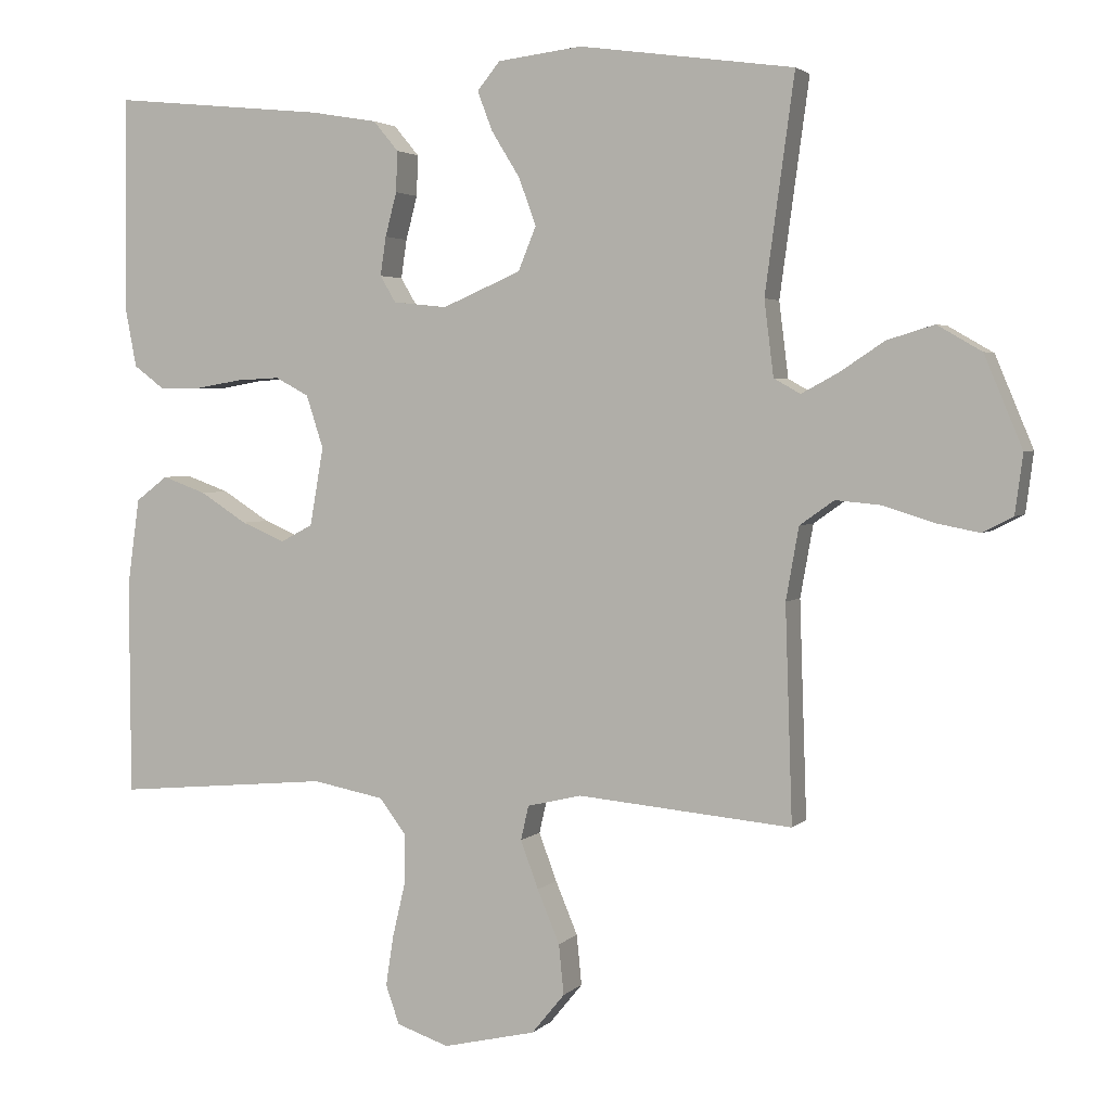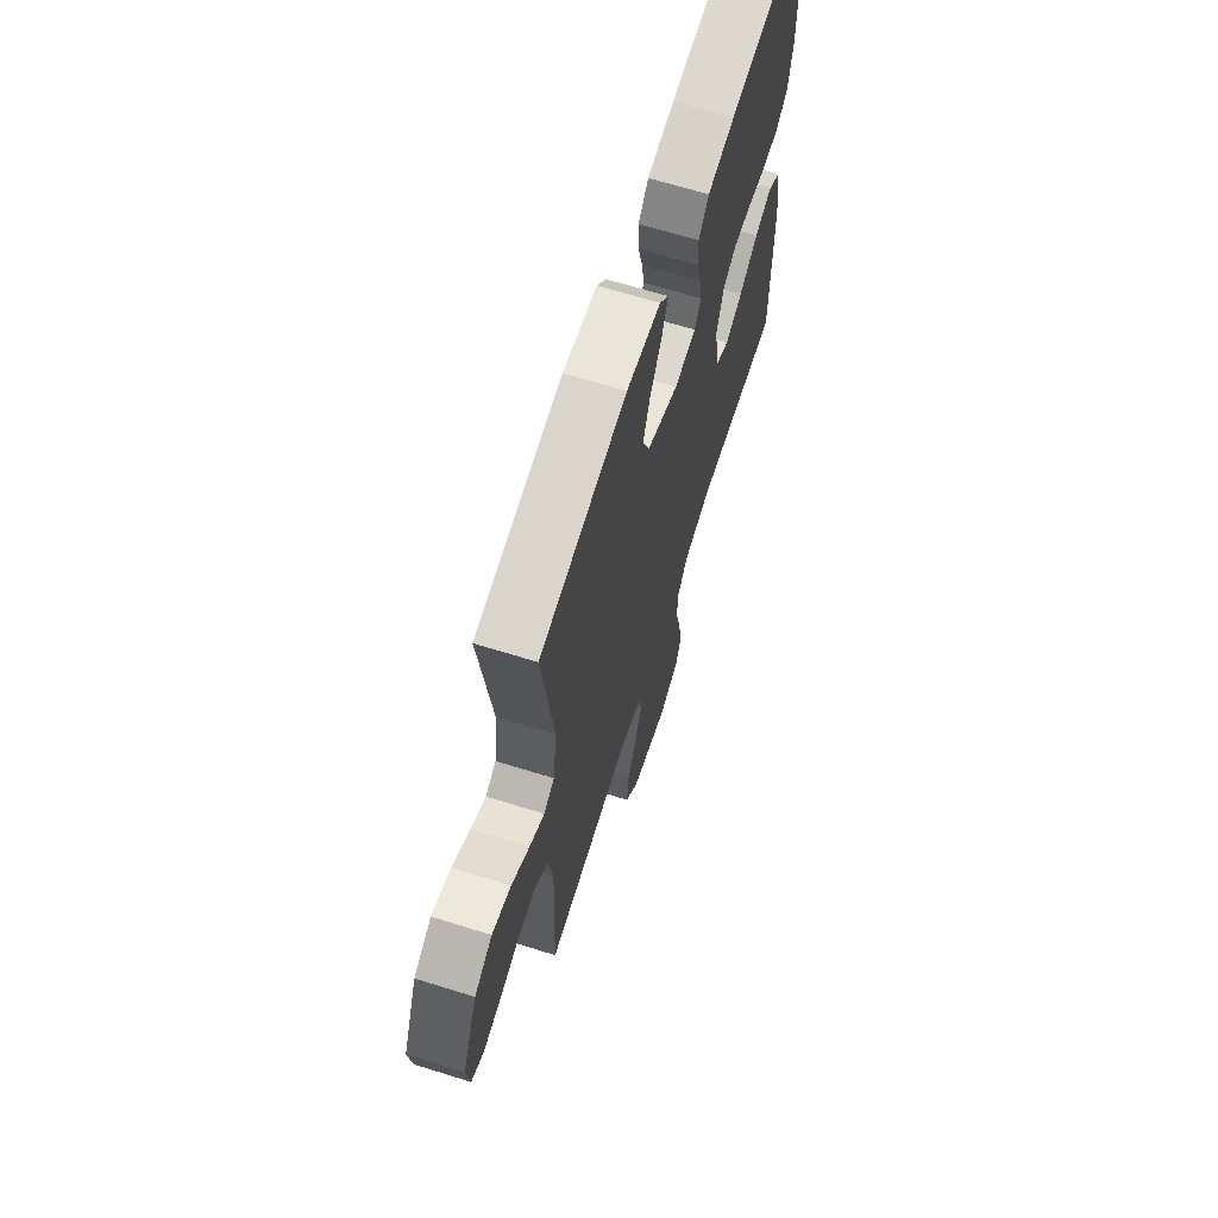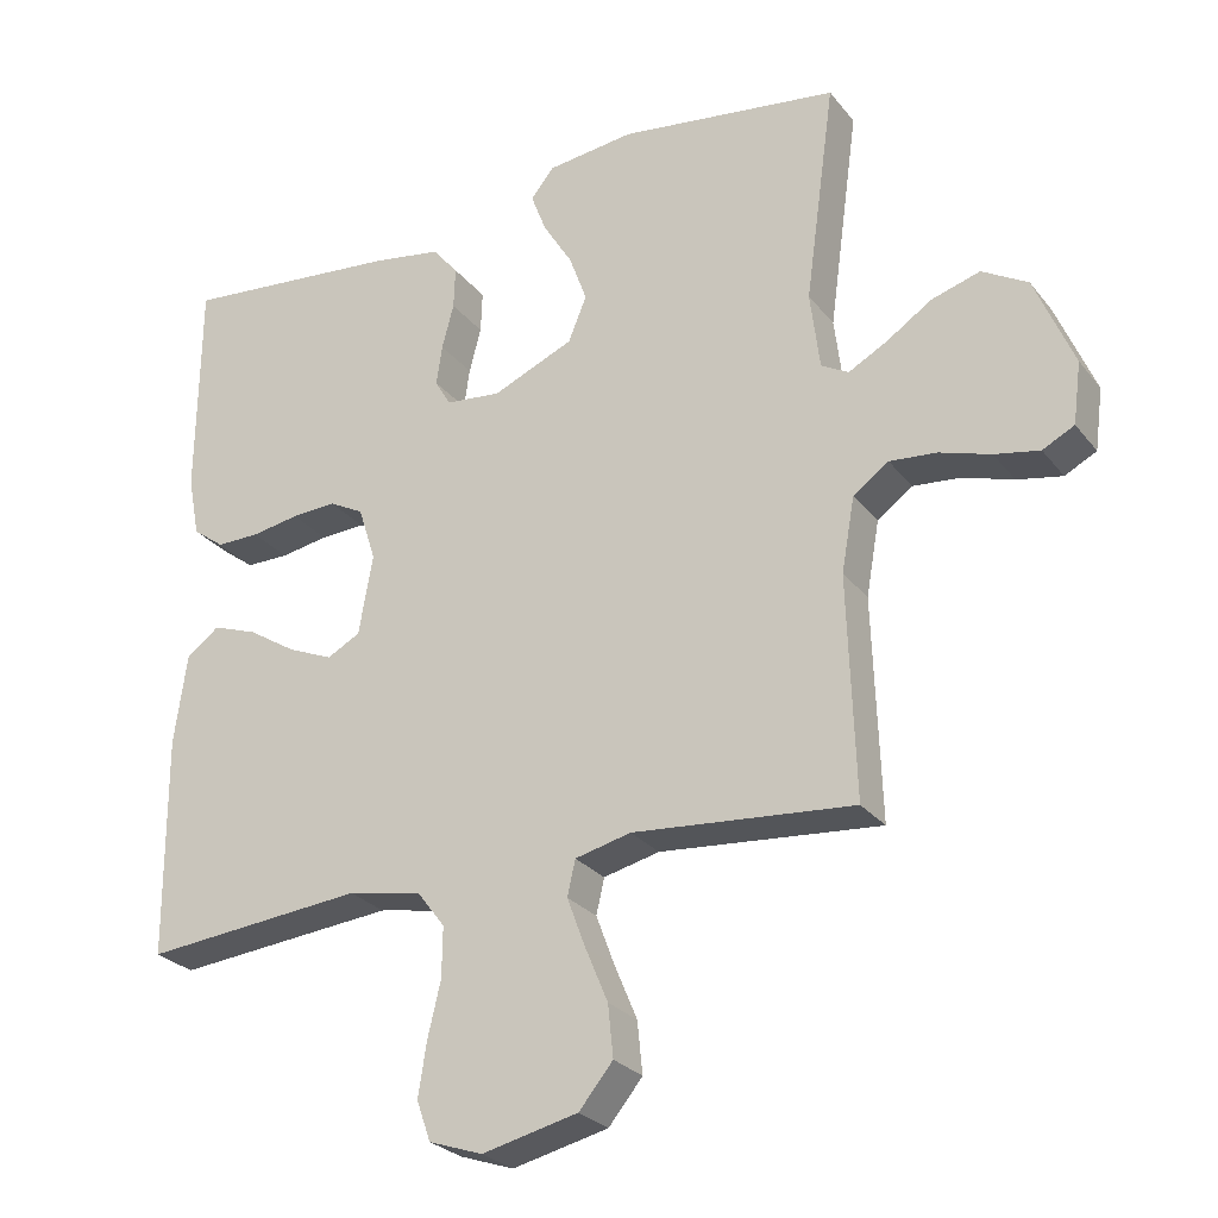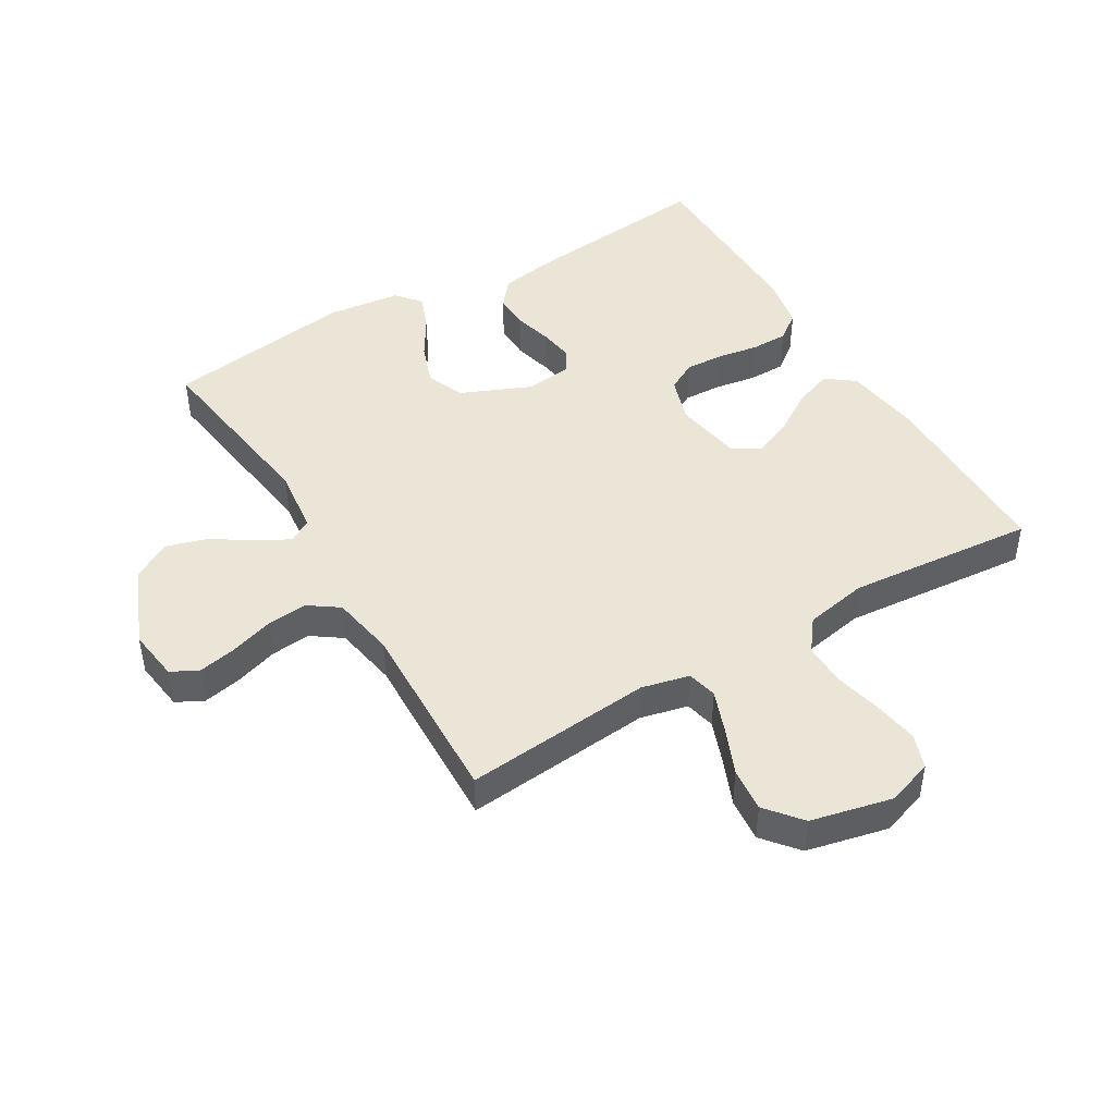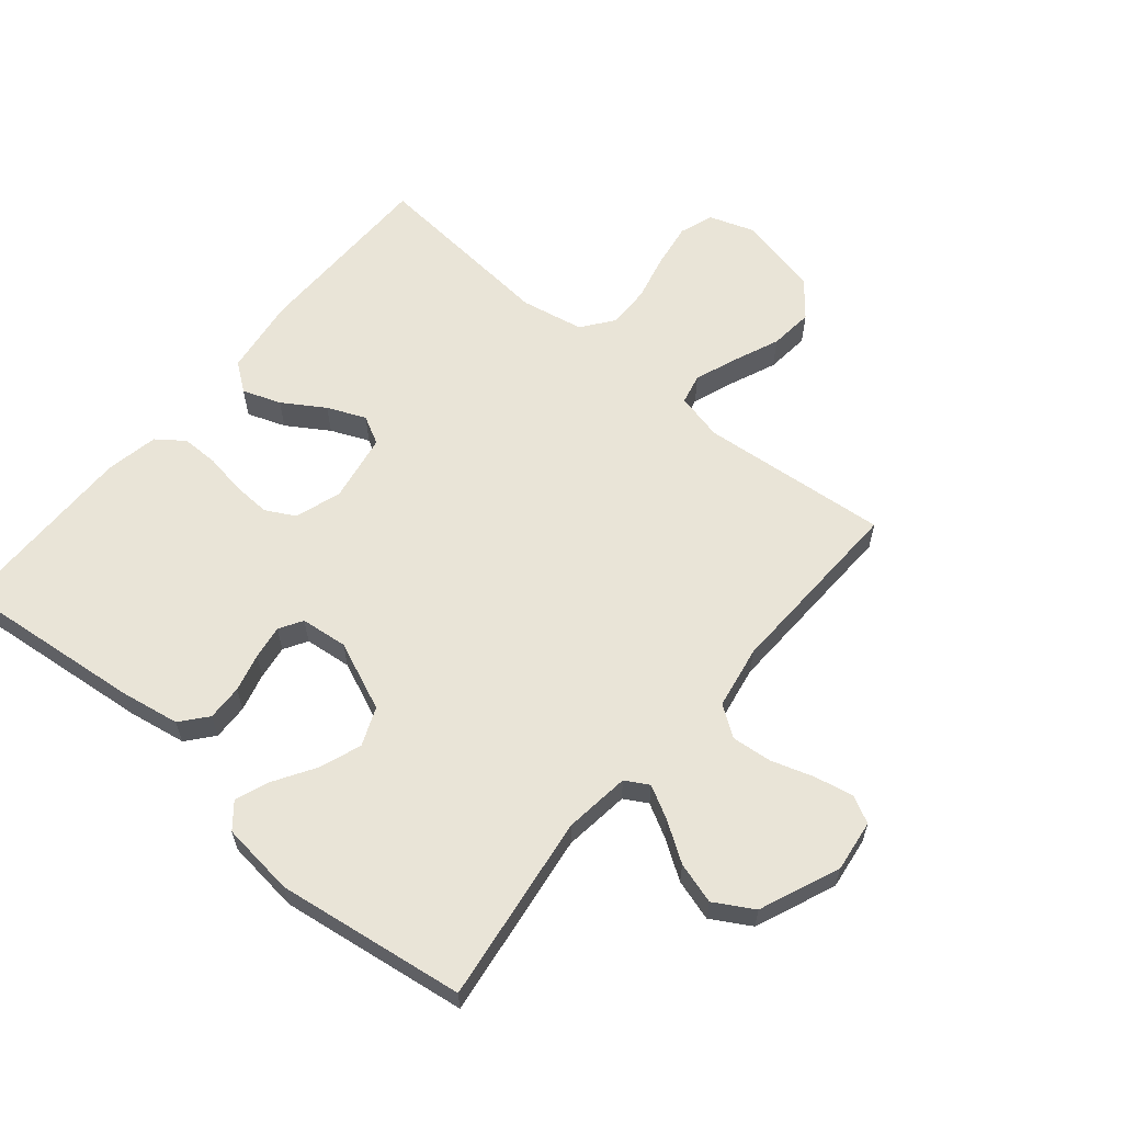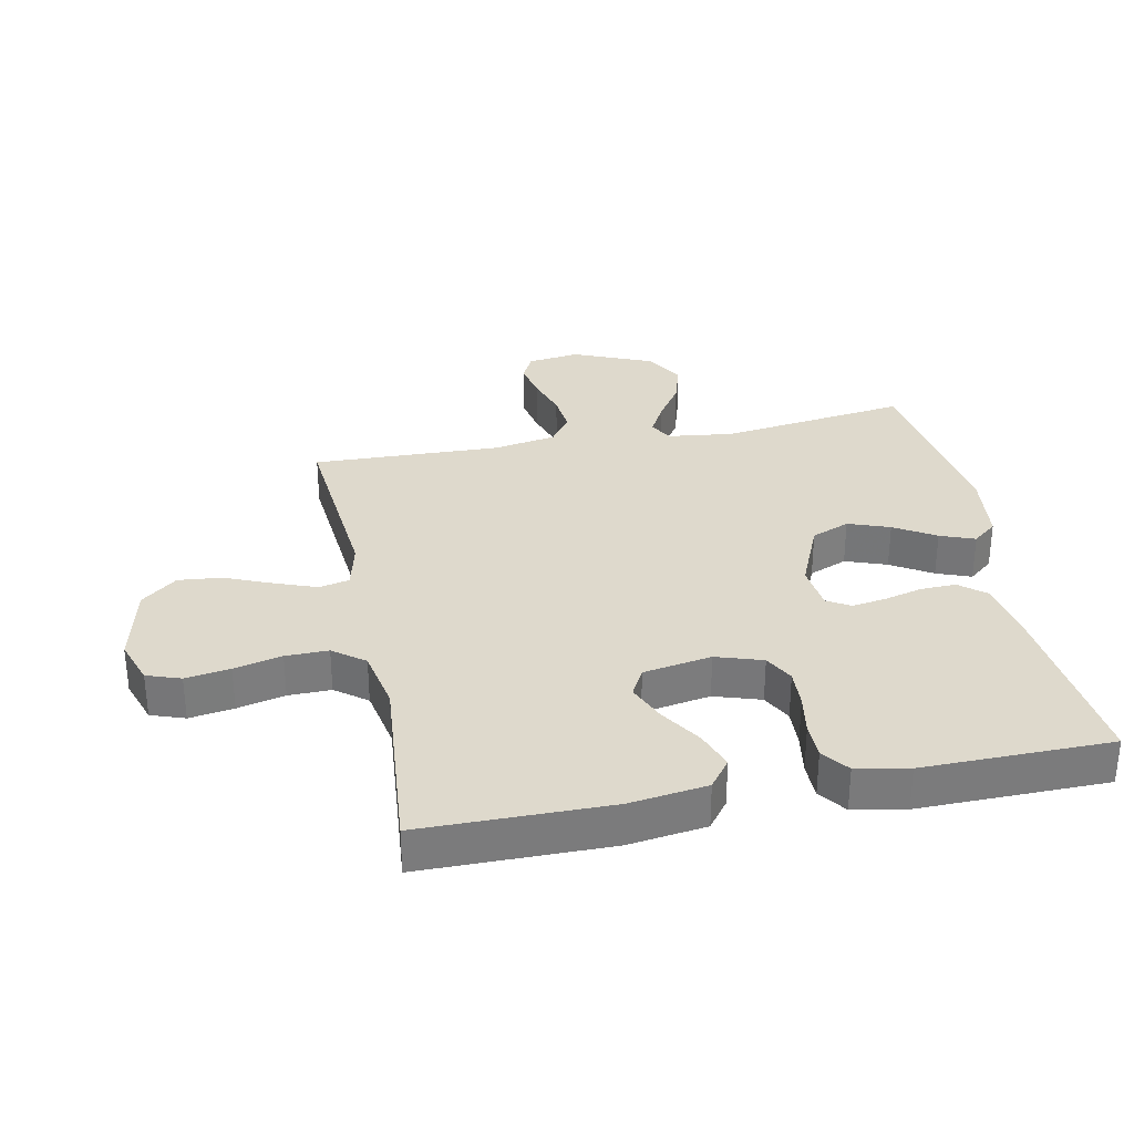
<metadata>
{"format":"obj","ext":"obj","renderer":"f3d","projection":"perspective","resolution":1024,"background":"white","views":[{"elev":3.0,"azim":21.1,"up":"+Z"},{"elev":66.2,"azim":107.4,"up":"+Z"},{"elev":-26.8,"azim":29.6,"up":"+Z"},{"elev":45.7,"azim":149.2,"up":"+Y"},{"elev":61.0,"azim":39.9,"up":"+Y"},{"elev":31.9,"azim":-101.4,"up":"+Y"}]}
</metadata>
<code>
v 0.5 0.07 -0.5
v 0.2 0.07 -0.473
v 0.124 0.07 -0.491
v 0.113 0.07 -0.539
v 0.138 0.07 -0.606
v 0.169 0.07 -0.68
v 0.176 0.07 -0.75
v 0.13 0.07 -0.806
v 0 0.07 -0.836
v -0.073 0.07 -0.811
v -0.092 0.07 -0.757
v -0.081 0.07 -0.686
v -0.063 0.07 -0.61
v -0.062 0.07 -0.542
v -0.1 0.07 -0.492
v -0.2 0.07 -0.473
v -0.5 0.07 -0.5
v -0.502 0.07 -0.2
v -0.485 0.07 -0.077
v -0.44 0.07 -0.043
v -0.379 0.07 -0.065
v -0.313 0.07 -0.107
v -0.252 0.07 -0.133
v -0.207 0.07 -0.109
v -0.188 0.07 0
v -0.212 0.07 0.074
v -0.259 0.07 0.099
v -0.32 0.07 0.096
v -0.385 0.07 0.085
v -0.444 0.07 0.085
v -0.487 0.07 0.117
v -0.503 0.07 0.2
v -0.5 0.07 0.5
v -0.2 0.07 0.47
v -0.106 0.07 0.454
v -0.071 0.07 0.412
v -0.073 0.07 0.355
v -0.089 0.07 0.294
v -0.097 0.07 0.24
v -0.075 0.07 0.203
v 0 0.07 0.195
v 0.11 0.07 0.242
v 0.135 0.07 0.303
v 0.111 0.07 0.369
v 0.071 0.07 0.434
v 0.05 0.07 0.489
v 0.082 0.07 0.528
v 0.2 0.07 0.542
v 0.5 0.07 0.5
v 0.459 0.07 0.2
v 0.472 0.07 0.095
v 0.509 0.07 0.074
v 0.561 0.07 0.102
v 0.623 0.07 0.143
v 0.689 0.07 0.163
v 0.751 0.07 0.127
v 0.804 0.07 0
v 0.793 0.07 -0.083
v 0.75 0.07 -0.105
v 0.689 0.07 -0.093
v 0.62 0.07 -0.071
v 0.556 0.07 -0.065
v 0.508 0.07 -0.099
v 0.49 0.07 -0.2
v 0.5 0 -0.5
v 0.2 0 -0.473
v 0.124 0 -0.491
v 0.113 0 -0.539
v 0.138 0 -0.606
v 0.169 0 -0.68
v 0.176 0 -0.75
v 0.13 0 -0.806
v 0 0 -0.836
v -0.073 0 -0.811
v -0.092 0 -0.757
v -0.081 0 -0.686
v -0.063 0 -0.61
v -0.062 0 -0.542
v -0.1 0 -0.492
v -0.2 0 -0.473
v -0.5 0 -0.5
v -0.502 0 -0.2
v -0.485 0 -0.077
v -0.44 0 -0.043
v -0.379 0 -0.065
v -0.313 0 -0.107
v -0.252 0 -0.133
v -0.207 0 -0.109
v -0.188 0 0
v -0.212 0 0.074
v -0.259 0 0.099
v -0.32 0 0.096
v -0.385 0 0.085
v -0.444 0 0.085
v -0.487 0 0.117
v -0.503 0 0.2
v -0.5 0 0.5
v -0.2 0 0.47
v -0.106 0 0.454
v -0.071 0 0.412
v -0.073 0 0.355
v -0.089 0 0.294
v -0.097 0 0.24
v -0.075 0 0.203
v 0 0 0.195
v 0.11 0 0.242
v 0.135 0 0.303
v 0.111 0 0.369
v 0.071 0 0.434
v 0.05 0 0.489
v 0.082 0 0.528
v 0.2 0 0.542
v 0.5 0 0.5
v 0.459 0 0.2
v 0.472 0 0.095
v 0.509 0 0.074
v 0.561 0 0.102
v 0.623 0 0.143
v 0.689 0 0.163
v 0.751 0 0.127
v 0.804 0 0
v 0.793 0 -0.083
v 0.75 0 -0.105
v 0.689 0 -0.093
v 0.62 0 -0.071
v 0.556 0 -0.065
v 0.508 0 -0.099
v 0.49 0 -0.2
f 58 59 60 61
f 58 61 62
f 57 58 62
f 56 57 62
f 53 54 55 56
f 52 53 56 62
f 51 52 62 63
f 47 48 49 50
f 47 50 51
f 44 45 46 47
f 43 44 47 51
f 42 43 51 63
f 35 36 37 38
f 35 38 39
f 34 35 39
f 33 34 39
f 32 33 39 40
f 28 29 30 31
f 27 28 31 32
f 19 20 21 22
f 19 22 23
f 16 17 18 19
f 15 16 19 23
f 14 15 23 24
f 10 11 12 13
f 8 9 10 13
f 8 13 14
f 5 6 7 8
f 4 5 8 14
f 3 4 14 24
f 64 1 2
f 41 42 63 64
f 27 32 40 41
f 26 27 41 64
f 25 26 64 2
f 2 3 24 25
f 125 124 123 122
f 126 125 122
f 126 122 121
f 126 121 120
f 120 119 118 117
f 126 120 117 116
f 127 126 116 115
f 114 113 112 111
f 115 114 111
f 111 110 109 108
f 115 111 108 107
f 127 115 107 106
f 102 101 100 99
f 103 102 99
f 103 99 98
f 103 98 97
f 104 103 97 96
f 95 94 93 92
f 96 95 92 91
f 86 85 84 83
f 87 86 83
f 83 82 81 80
f 87 83 80 79
f 88 87 79 78
f 77 76 75 74
f 77 74 73 72
f 78 77 72
f 72 71 70 69
f 78 72 69 68
f 88 78 68 67
f 66 65 128
f 128 127 106 105
f 105 104 96 91
f 128 105 91 90
f 66 128 90 89
f 89 88 67 66
f 1 65 66 2
f 2 66 67 3
f 3 67 68 4
f 4 68 69 5
f 5 69 70 6
f 6 70 71 7
f 7 71 72 8
f 8 72 73 9
f 9 73 74 10
f 10 74 75 11
f 11 75 76 12
f 12 76 77 13
f 13 77 78 14
f 14 78 79 15
f 15 79 80 16
f 16 80 81 17
f 17 81 82 18
f 18 82 83 19
f 19 83 84 20
f 20 84 85 21
f 21 85 86 22
f 22 86 87 23
f 23 87 88 24
f 24 88 89 25
f 25 89 90 26
f 26 90 91 27
f 27 91 92 28
f 28 92 93 29
f 29 93 94 30
f 30 94 95 31
f 31 95 96 32
f 32 96 97 33
f 33 97 98 34
f 34 98 99 35
f 35 99 100 36
f 36 100 101 37
f 37 101 102 38
f 38 102 103 39
f 39 103 104 40
f 40 104 105 41
f 41 105 106 42
f 42 106 107 43
f 43 107 108 44
f 44 108 109 45
f 45 109 110 46
f 46 110 111 47
f 47 111 112 48
f 48 112 113 49
f 49 113 114 50
f 50 114 115 51
f 51 115 116 52
f 52 116 117 53
f 53 117 118 54
f 54 118 119 55
f 55 119 120 56
f 56 120 121 57
f 57 121 122 58
f 58 122 123 59
f 59 123 124 60
f 60 124 125 61
f 61 125 126 62
f 62 126 127 63
f 63 127 128 64
f 64 128 65 1

</code>
